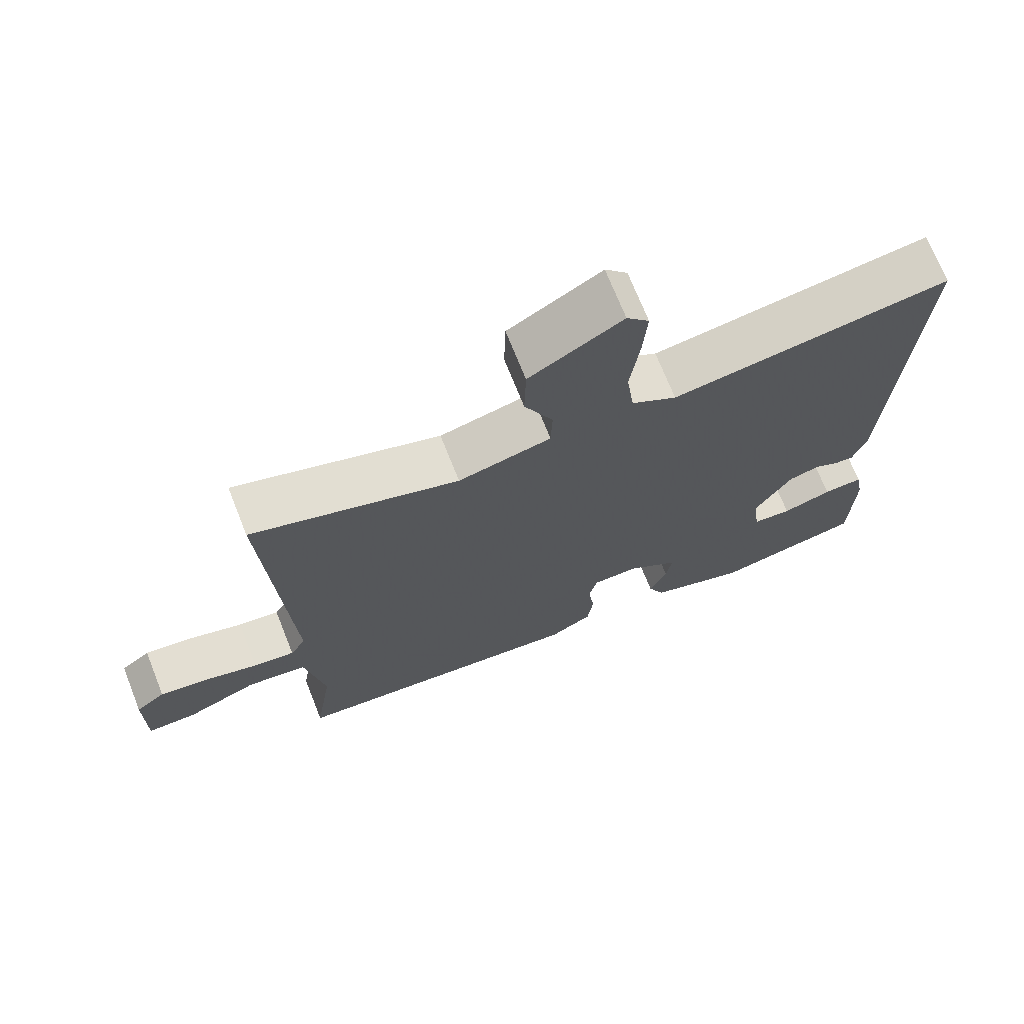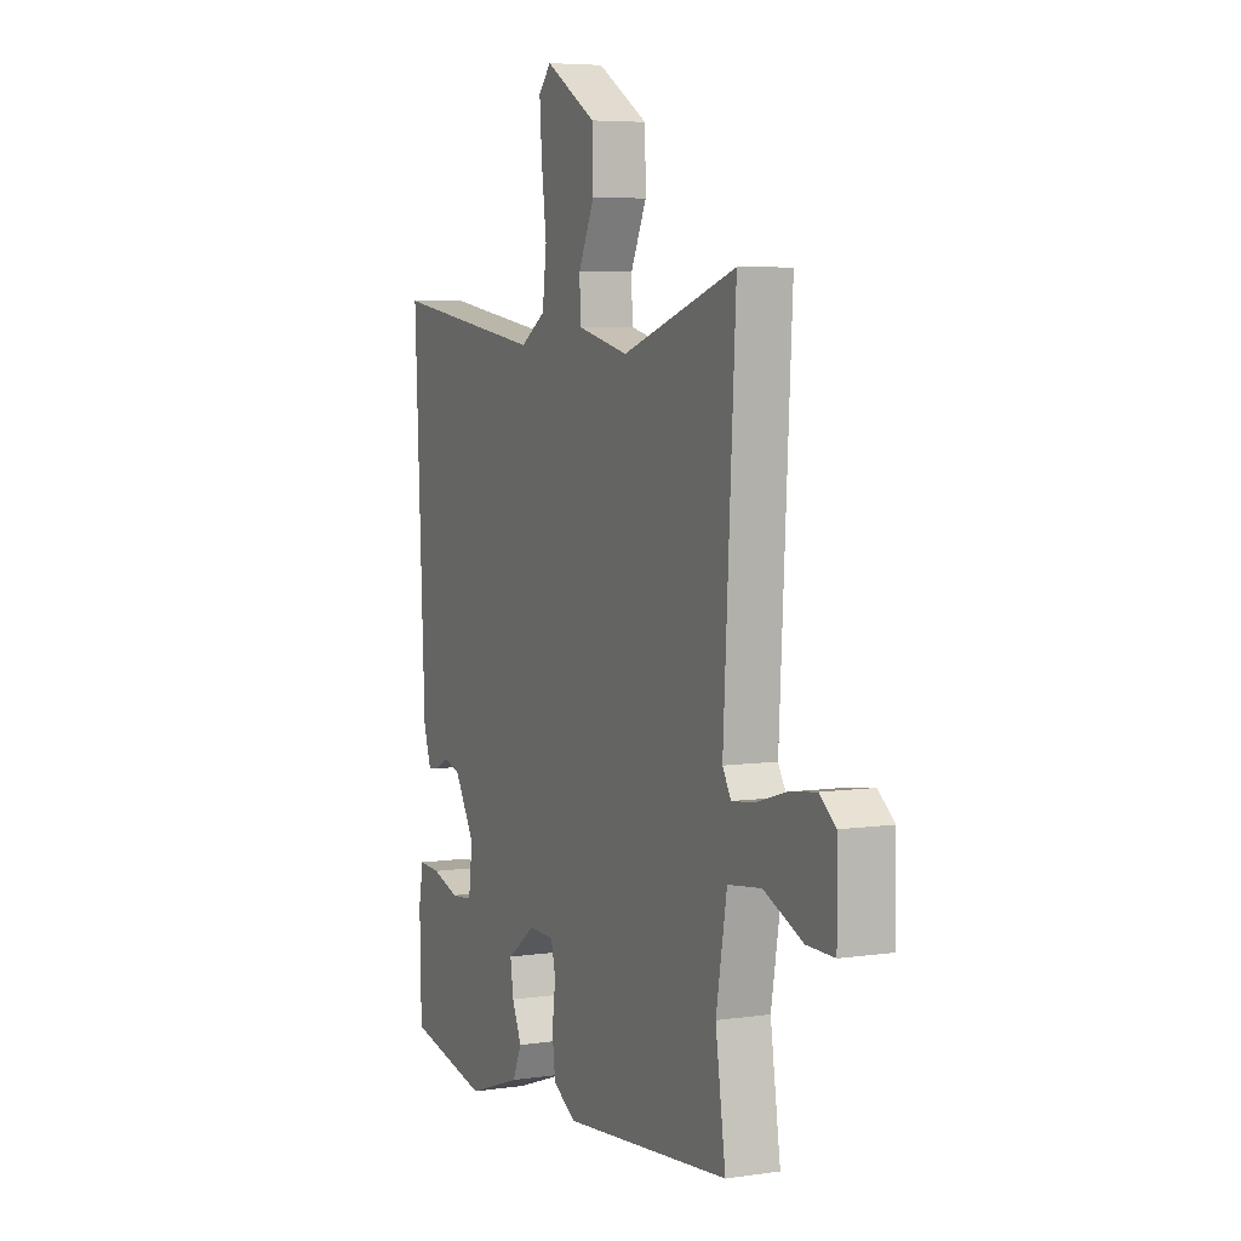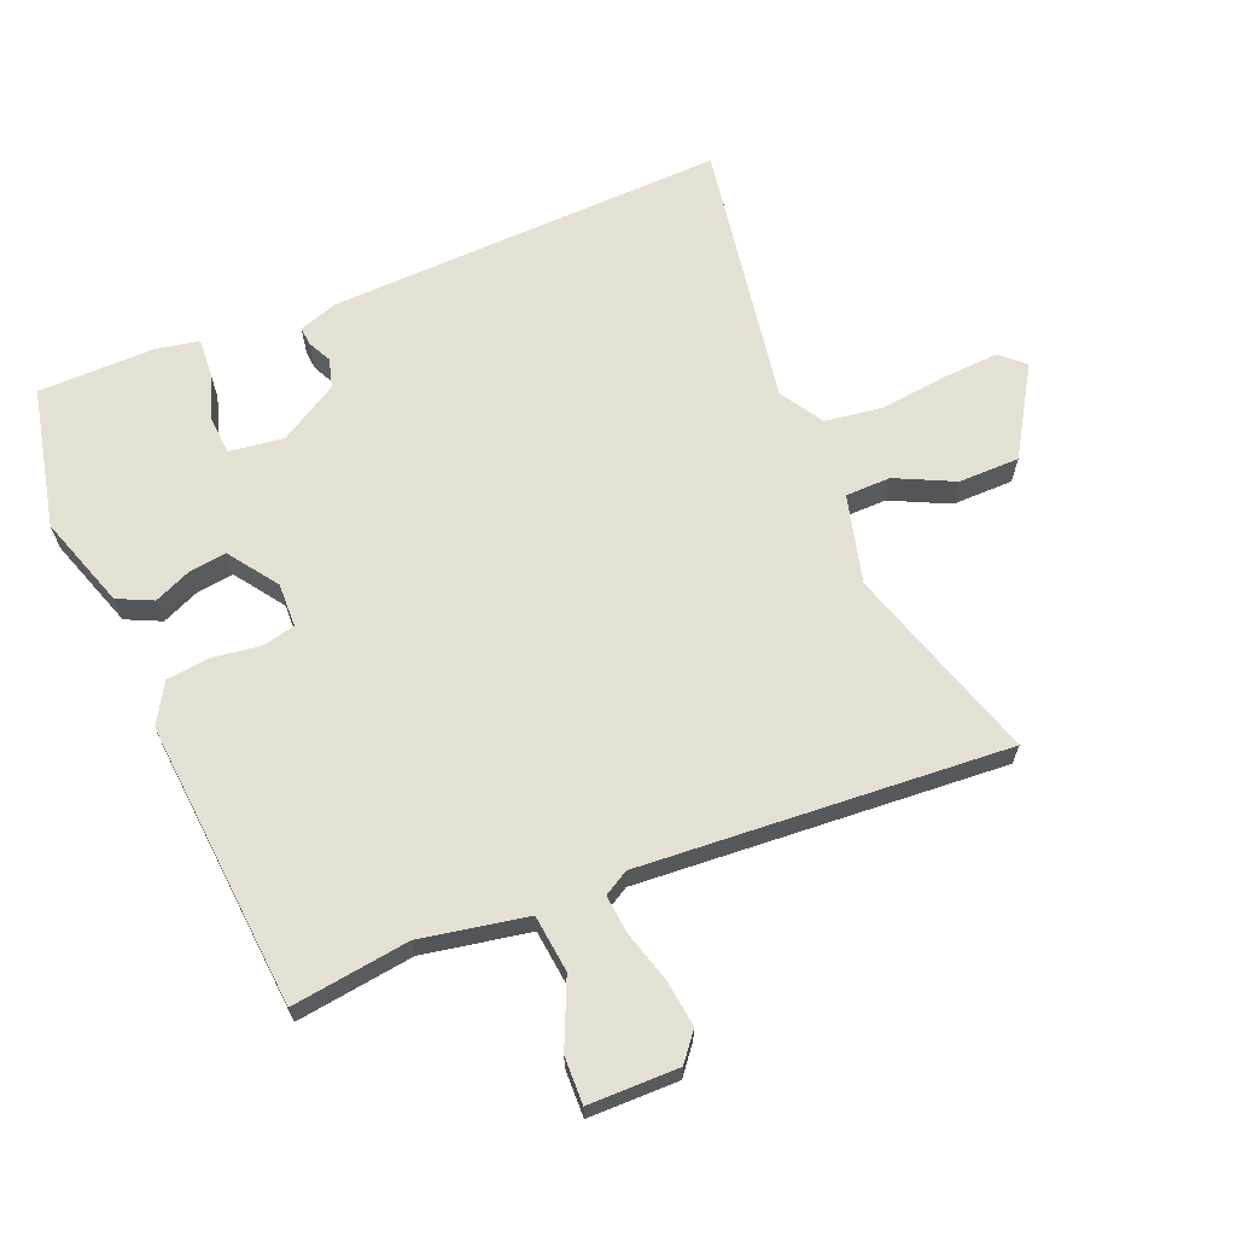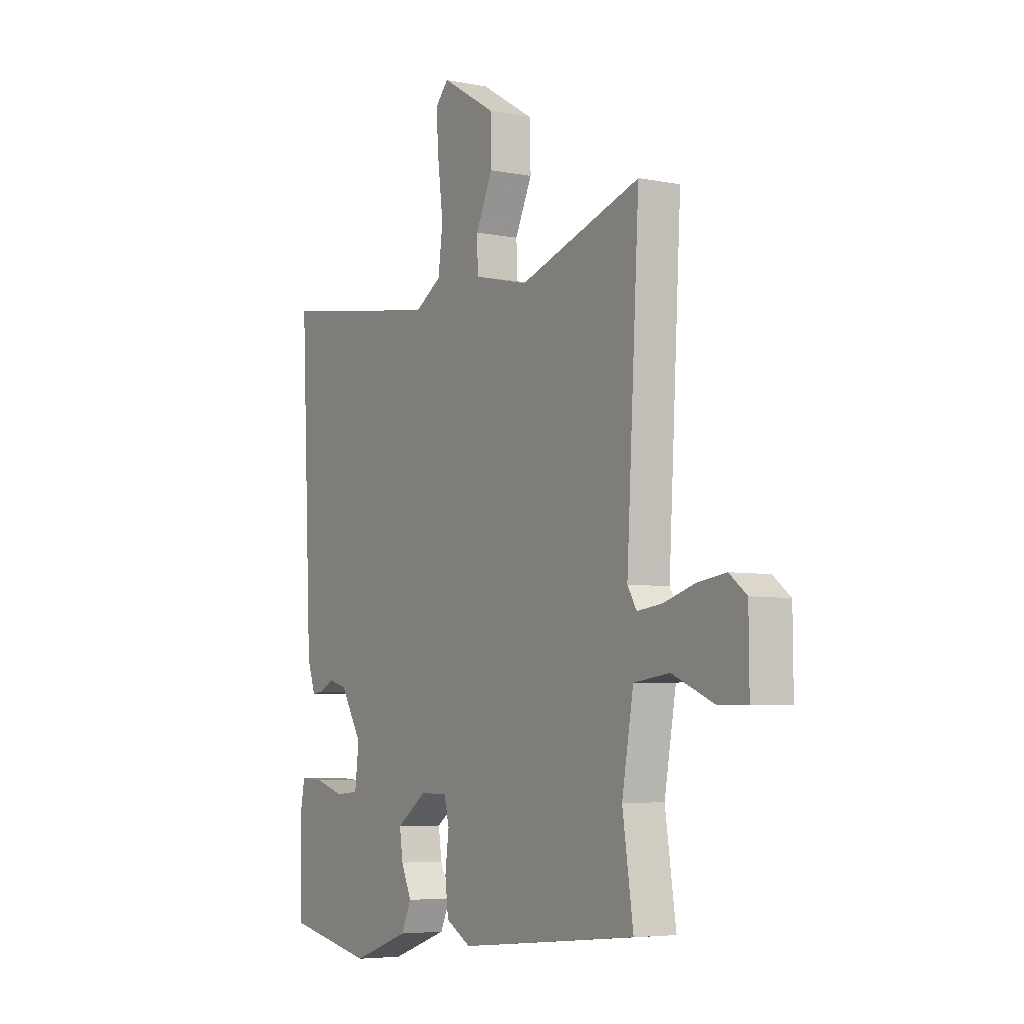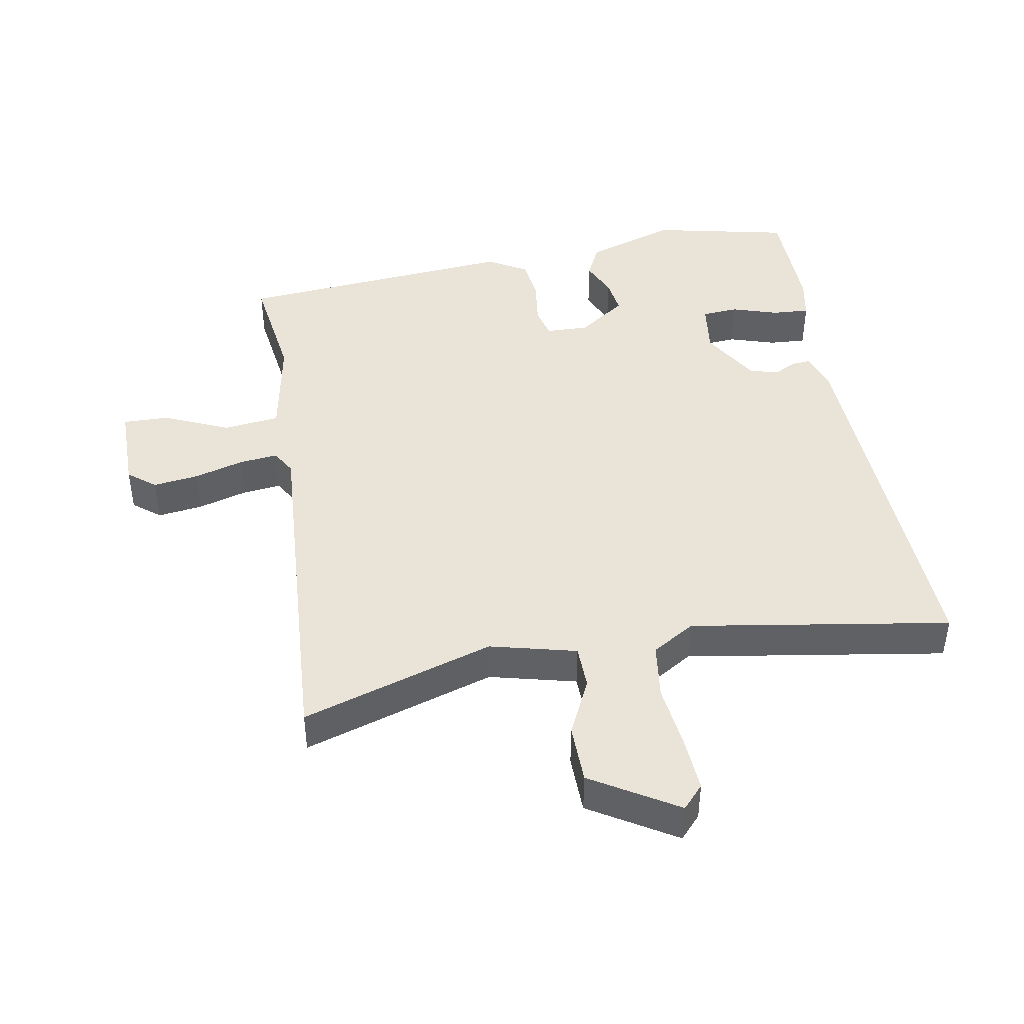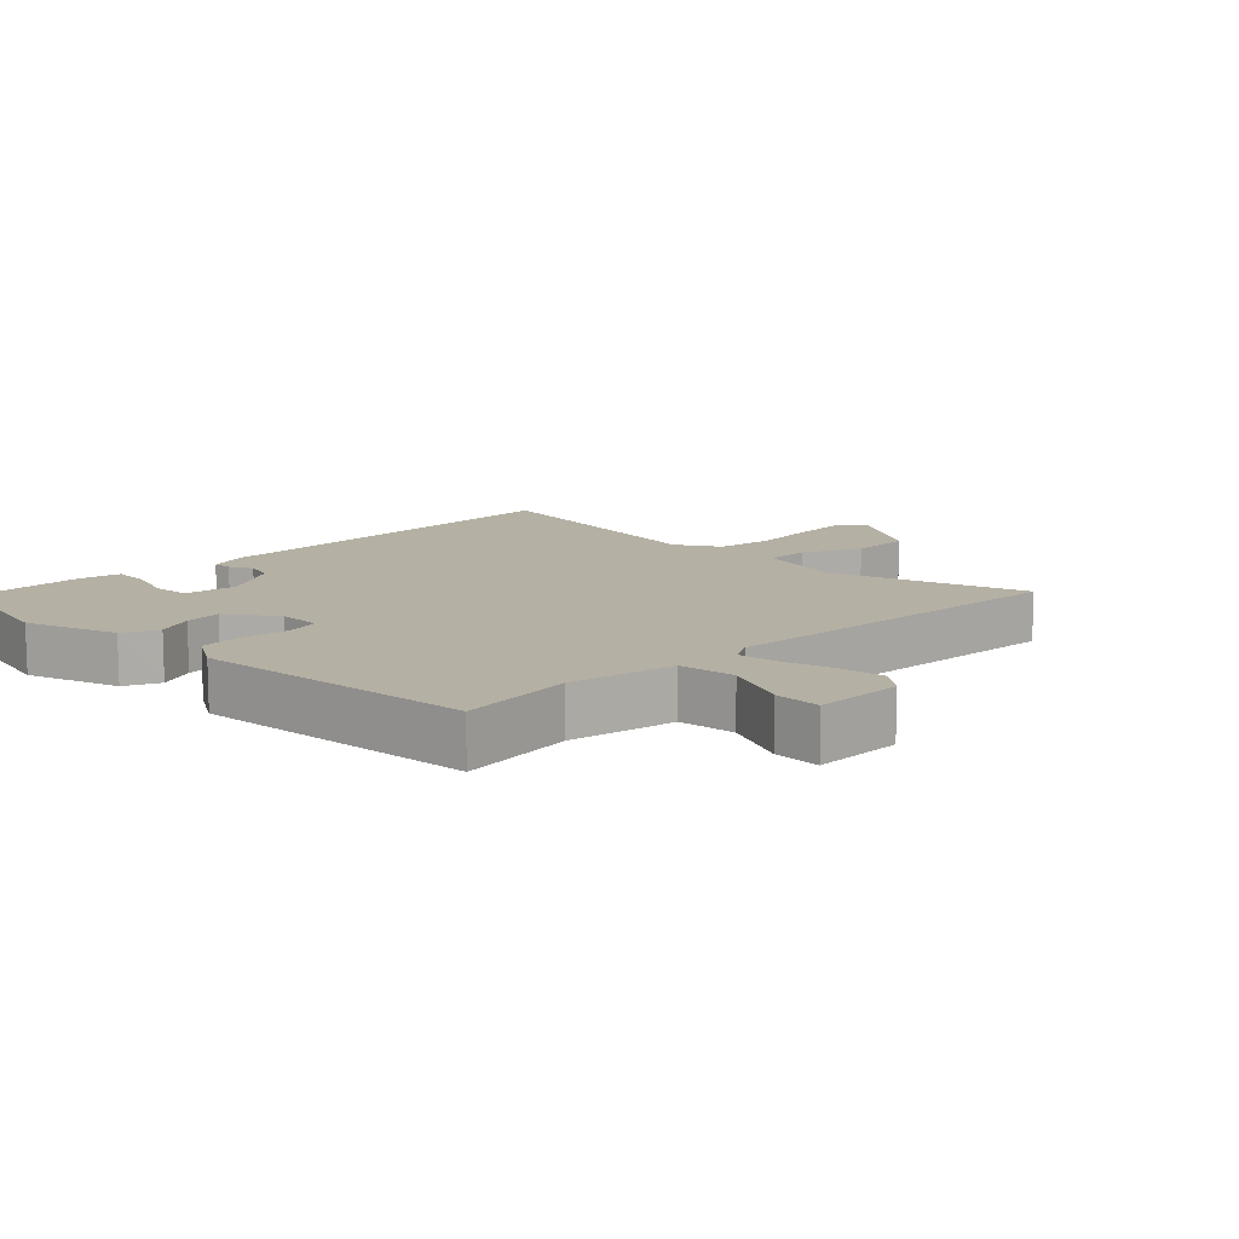
<metadata>
{"format":"obj","ext":"obj","renderer":"f3d","projection":"perspective","resolution":1024,"background":"white","views":[{"elev":71.3,"azim":-21.7,"up":"+Z"},{"elev":5.7,"azim":-114.3,"up":"+Z"},{"elev":66.0,"azim":-111.7,"up":"+Y"},{"elev":-5.5,"azim":-121.6,"up":"+Z"},{"elev":43.5,"azim":-9.5,"up":"+Y"},{"elev":11.6,"azim":-134.5,"up":"+Y"}]}
</metadata>
<code>
v -0.494 0.07 -0.455
v -0.468 0.07 -0.278
v -0.496 0.07 -0.117
v -0.582 0.07 -0.106
v -0.682 0.07 -0.149
v -0.753 0.07 -0.15
v -0.752 0.07 -0.014
v -0.71 0.07 0.019
v -0.64 0.07 0.009
v -0.564 0.07 -0.014
v -0.505 0.07 -0.021
v -0.483 0.07 0.016
v -0.514 0.07 0.57
v -0.219 0.07 0.473
v -0.086 0.07 0.505
v -0.084 0.07 0.573
v -0.125 0.07 0.661
v -0.123 0.07 0.753
v 0.009 0.07 0.832
v 0.041 0.07 0.796
v 0.035 0.07 0.712
v 0.022 0.07 0.61
v 0.033 0.07 0.523
v 0.098 0.07 0.482
v 0.497 0.07 0.542
v 0.469 0.07 -0.057
v 0.449 0.07 -0.115
v 0.421 0.07 -0.112
v 0.386 0.07 -0.094
v 0.342 0.07 -0.106
v 0.289 0.07 -0.194
v 0.299 0.07 -0.276
v 0.355 0.07 -0.281
v 0.426 0.07 -0.259
v 0.483 0.07 -0.256
v 0.495 0.07 -0.321
v 0.491 0.07 -0.497
v 0.279 0.07 -0.541
v 0.14 0.07 -0.492
v 0.116 0.07 -0.439
v 0.141 0.07 -0.383
v 0.149 0.07 -0.327
v 0.076 0.07 -0.274
v 0.01 0.07 -0.275
v -0.002 0.07 -0.324
v 0.007 0.07 -0.396
v -0.001 0.07 -0.462
v -0.062 0.07 -0.497
v -0.494 0 -0.455
v -0.468 0 -0.278
v -0.496 0 -0.117
v -0.582 0 -0.106
v -0.682 0 -0.149
v -0.753 0 -0.15
v -0.752 0 -0.014
v -0.71 0 0.019
v -0.64 0 0.009
v -0.564 0 -0.014
v -0.505 0 -0.021
v -0.483 0 0.016
v -0.514 0 0.57
v -0.219 0 0.473
v -0.086 0 0.505
v -0.084 0 0.573
v -0.125 0 0.661
v -0.123 0 0.753
v 0.009 0 0.832
v 0.041 0 0.796
v 0.035 0 0.712
v 0.022 0 0.61
v 0.033 0 0.523
v 0.098 0 0.482
v 0.497 0 0.542
v 0.469 0 -0.057
v 0.449 0 -0.115
v 0.421 0 -0.112
v 0.386 0 -0.094
v 0.342 0 -0.106
v 0.289 0 -0.194
v 0.299 0 -0.276
v 0.355 0 -0.281
v 0.426 0 -0.259
v 0.483 0 -0.256
v 0.495 0 -0.321
v 0.491 0 -0.497
v 0.279 0 -0.541
v 0.14 0 -0.492
v 0.116 0 -0.439
v 0.141 0 -0.383
v 0.149 0 -0.327
v 0.076 0 -0.274
v 0.01 0 -0.275
v -0.002 0 -0.324
v 0.007 0 -0.396
v -0.001 0 -0.462
v -0.062 0 -0.497
f 45 46 47 48
f 44 45 48 1
f 38 39 40 41
f 38 41 42
f 37 38 42
f 36 37 42 43
f 33 34 35 36
f 32 33 36 43
f 26 27 28 29
f 24 25 26 29
f 23 24 29 30
f 19 20 21 22
f 17 18 19 22
f 16 17 22 23
f 15 16 23 30
f 12 13 14
f 12 14 15 30
f 7 8 9 10
f 7 10 11
f 4 5 6 7
f 3 4 7 11
f 2 3 11 12
f 44 1 2
f 43 44 2 12
f 31 32 43 12
f 12 30 31
f 96 95 94 93
f 49 96 93 92
f 89 88 87 86
f 90 89 86
f 90 86 85
f 91 90 85 84
f 84 83 82 81
f 91 84 81 80
f 77 76 75 74
f 77 74 73 72
f 78 77 72 71
f 70 69 68 67
f 70 67 66 65
f 71 70 65 64
f 78 71 64 63
f 62 61 60
f 78 63 62 60
f 58 57 56 55
f 59 58 55
f 55 54 53 52
f 59 55 52 51
f 60 59 51 50
f 50 49 92
f 60 50 92 91
f 60 91 80 79
f 79 78 60
f 1 49 50 2
f 2 50 51 3
f 3 51 52 4
f 4 52 53 5
f 5 53 54 6
f 6 54 55 7
f 7 55 56 8
f 8 56 57 9
f 9 57 58 10
f 10 58 59 11
f 11 59 60 12
f 12 60 61 13
f 13 61 62 14
f 14 62 63 15
f 15 63 64 16
f 16 64 65 17
f 17 65 66 18
f 18 66 67 19
f 19 67 68 20
f 20 68 69 21
f 21 69 70 22
f 22 70 71 23
f 23 71 72 24
f 24 72 73 25
f 25 73 74 26
f 26 74 75 27
f 27 75 76 28
f 28 76 77 29
f 29 77 78 30
f 30 78 79 31
f 31 79 80 32
f 32 80 81 33
f 33 81 82 34
f 34 82 83 35
f 35 83 84 36
f 36 84 85 37
f 37 85 86 38
f 38 86 87 39
f 39 87 88 40
f 40 88 89 41
f 41 89 90 42
f 42 90 91 43
f 43 91 92 44
f 44 92 93 45
f 45 93 94 46
f 46 94 95 47
f 47 95 96 48
f 48 96 49 1

</code>
